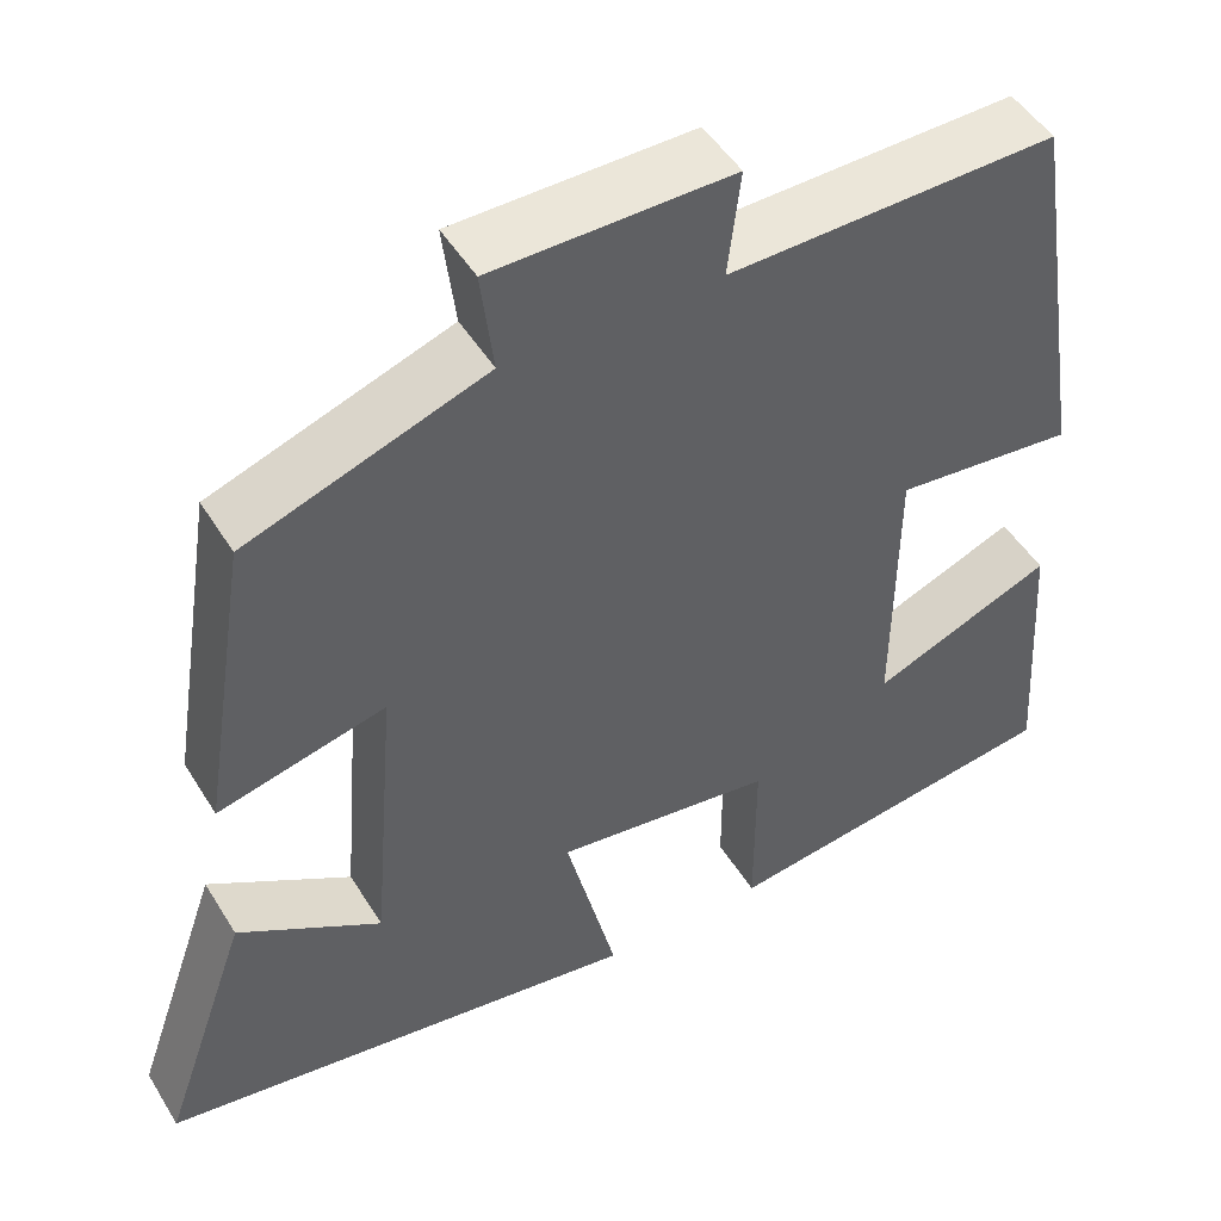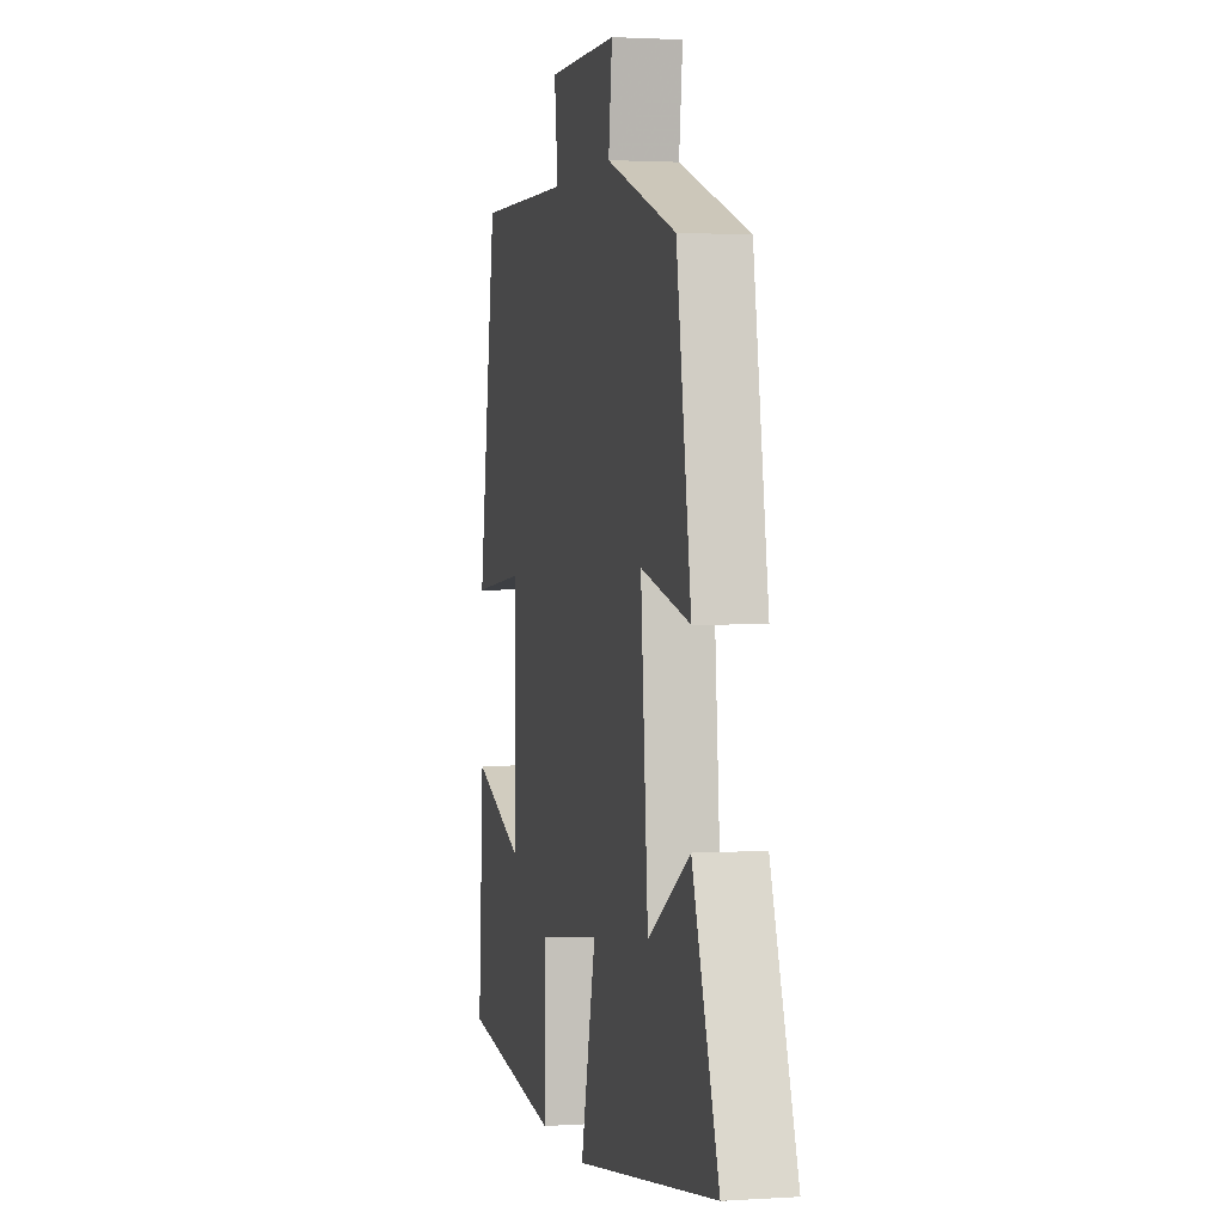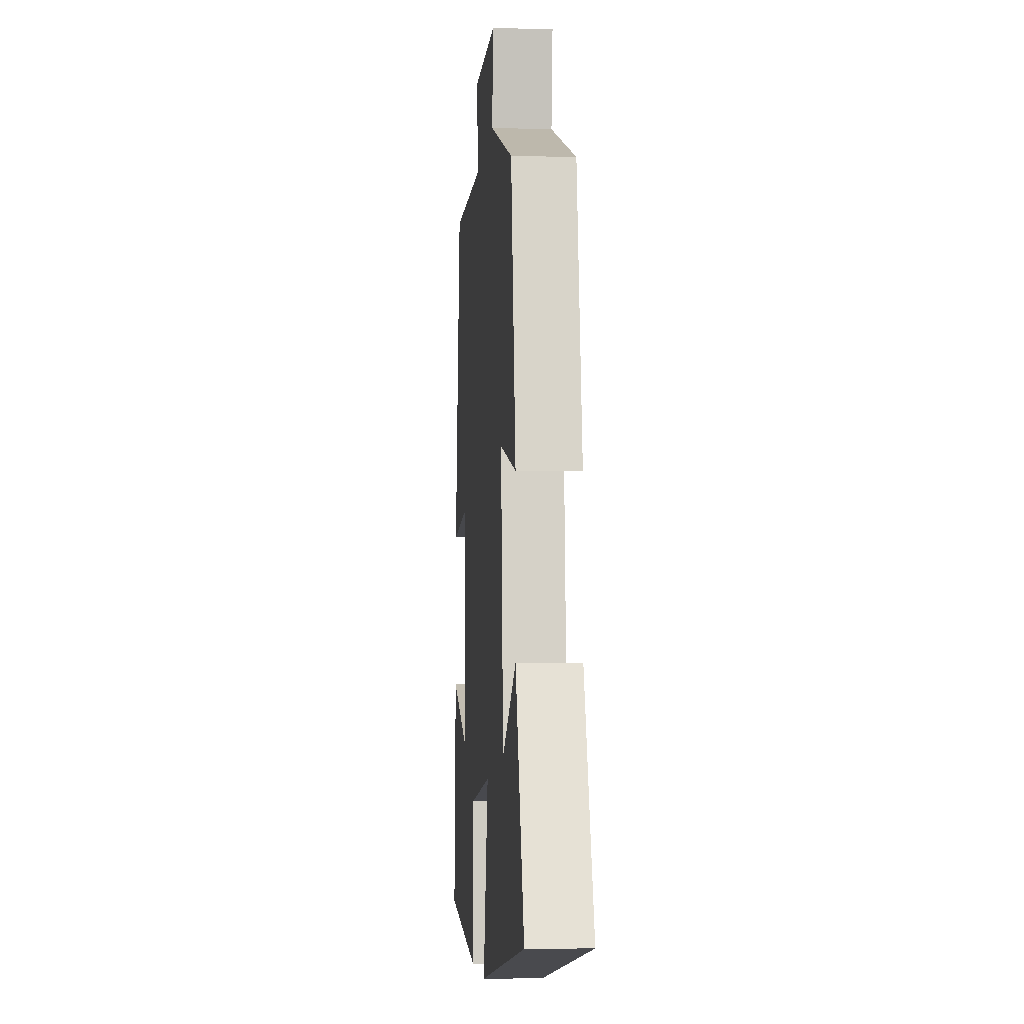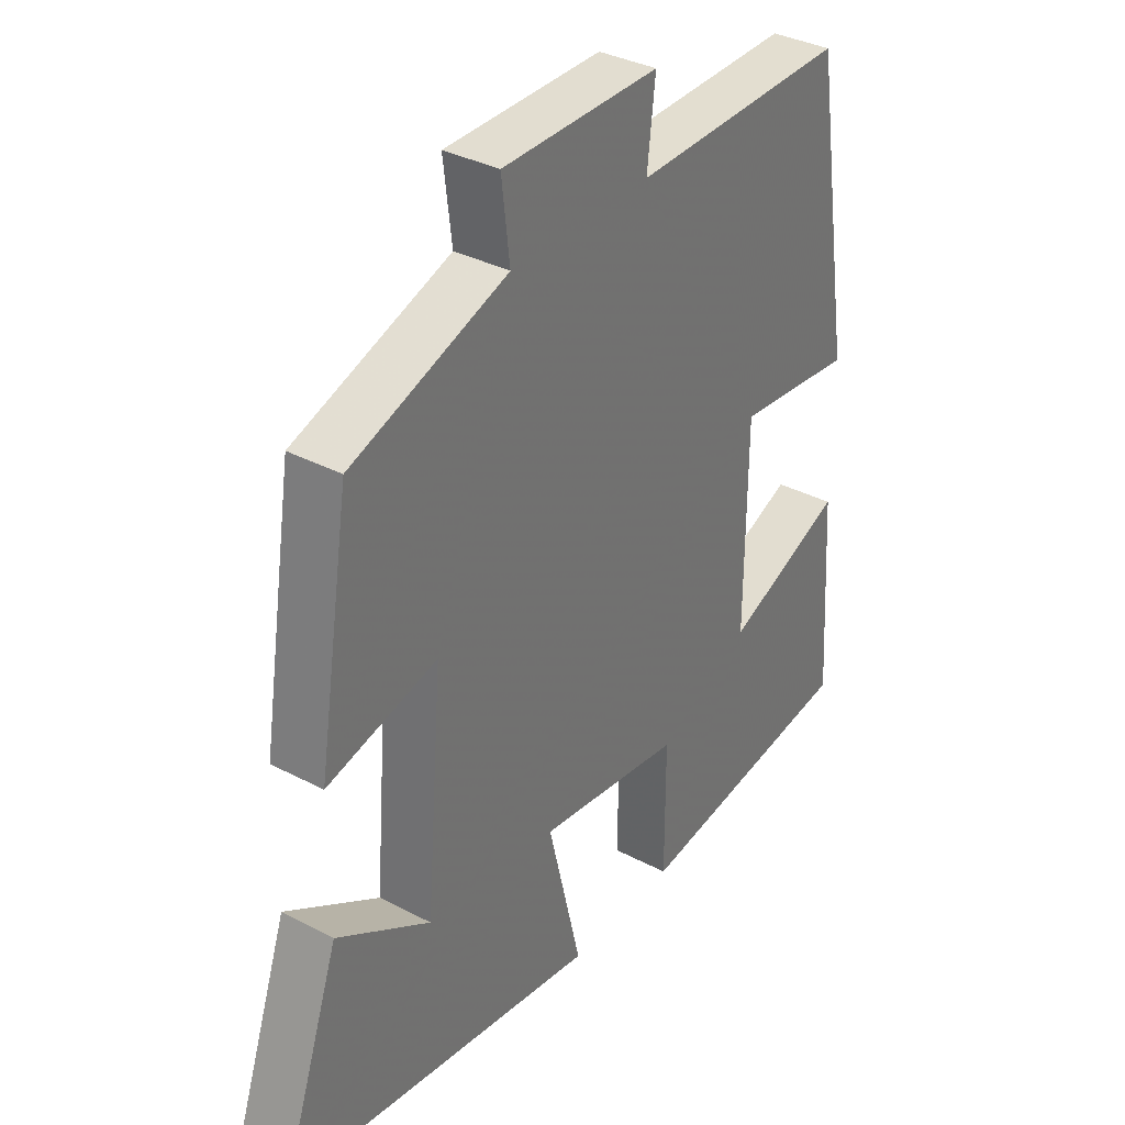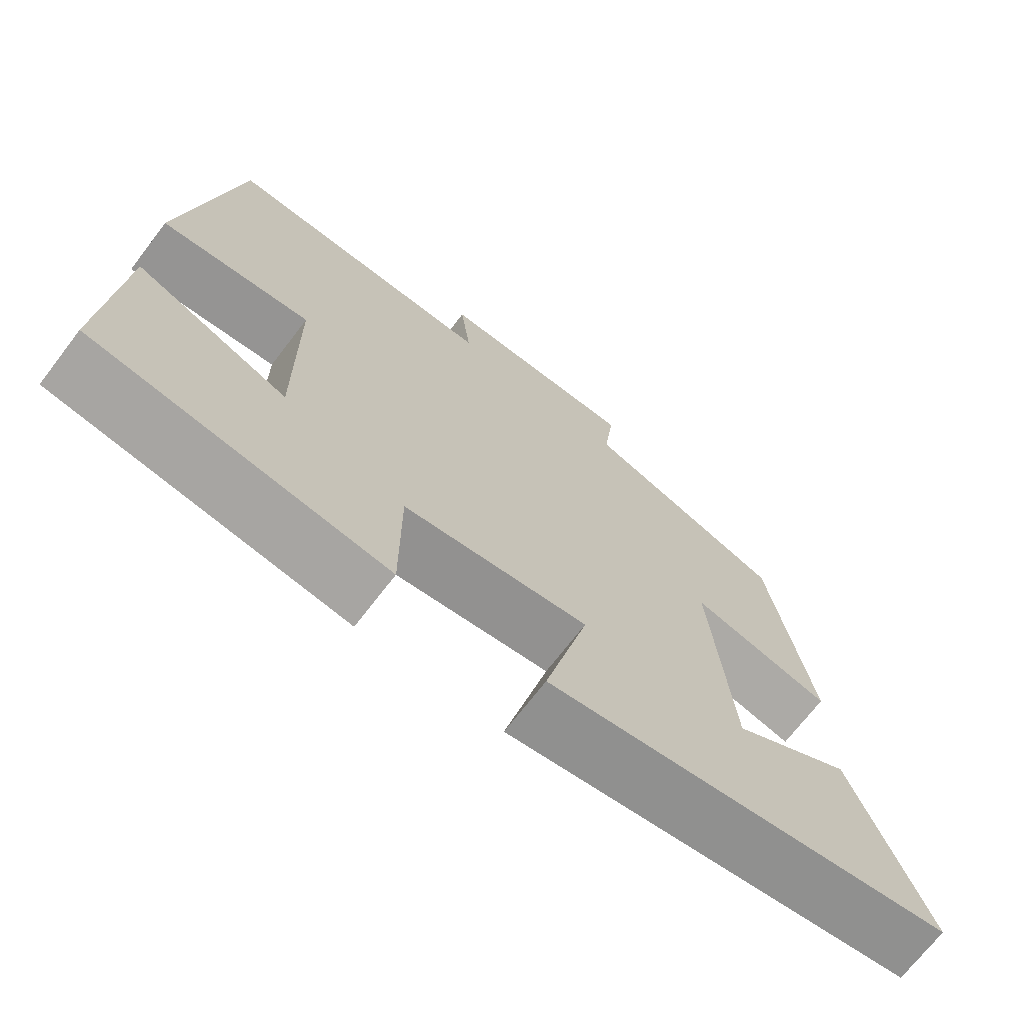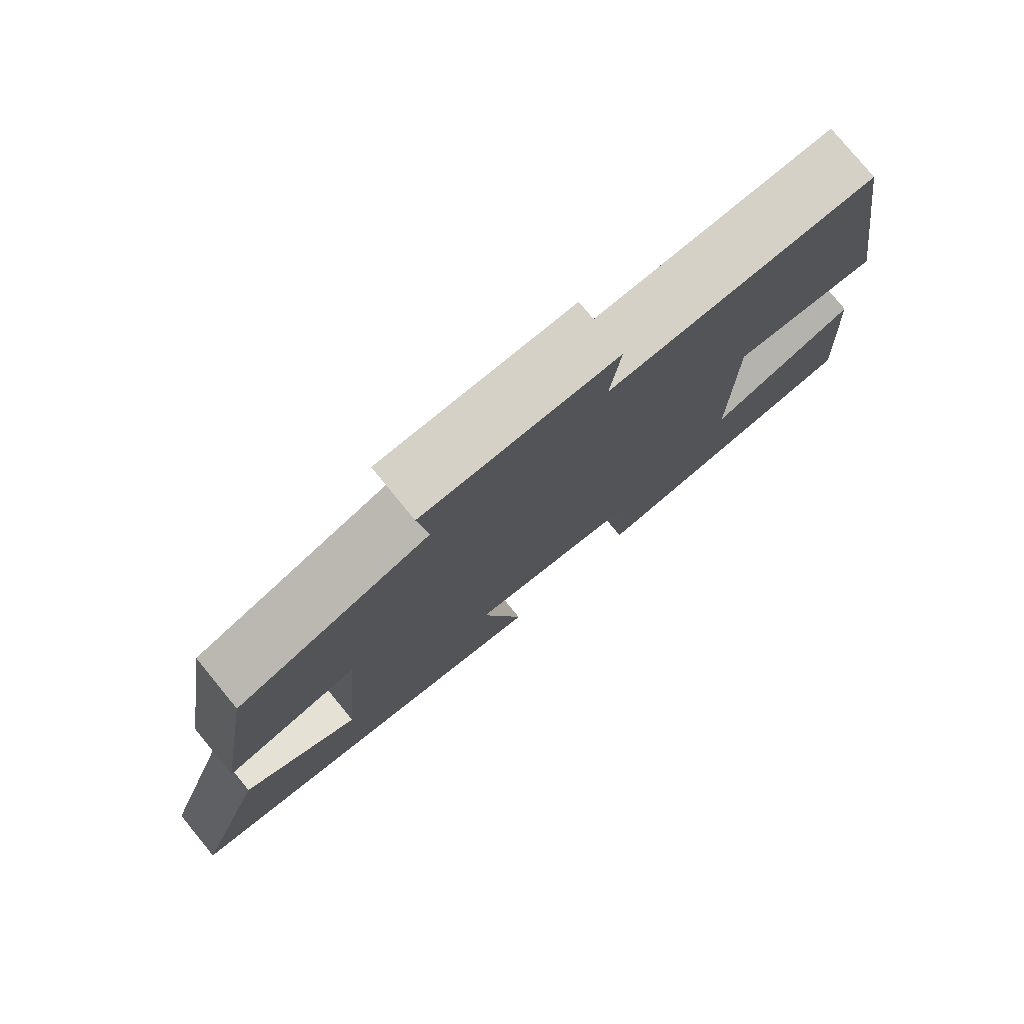
<metadata>
{"format":"obj","ext":"obj","renderer":"f3d","projection":"perspective","resolution":1024,"background":"white","views":[{"elev":48.8,"azim":149.6,"up":"+Z"},{"elev":1.9,"azim":77.1,"up":"+Z"},{"elev":-4.8,"azim":85.2,"up":"+Z"},{"elev":35.0,"azim":125.0,"up":"+Z"},{"elev":-70.5,"azim":-37.5,"up":"+Z"},{"elev":78.3,"azim":140.6,"up":"+Z"}]}
</metadata>
<code>
v -0.52 0.07 -0.448
v -0.5 0.07 -0.142
v -0.296 0.07 -0.225
v -0.298 0.07 0.089
v -0.5 0.07 0.068
v -0.43 0.07 0.508
v -0.062 0.07 0.5
v -0.076 0.07 0.618
v 0.192 0.07 0.616
v 0.178 0.07 0.5
v 0.445 0.07 0.406
v 0.5 0.07 0.063
v 0.312 0.07 0.109
v 0.34 0.07 -0.233
v 0.5 0.07 -0.135
v 0.599 0.07 -0.417
v 0.056 0.07 -0.5
v 0.114 0.07 -0.262
v -0.132 0.07 -0.296
v -0.132 0.07 -0.5
v -0.52 0 -0.448
v -0.5 0 -0.142
v -0.296 0 -0.225
v -0.298 0 0.089
v -0.5 0 0.068
v -0.43 0 0.508
v -0.062 0 0.5
v -0.076 0 0.618
v 0.192 0 0.616
v 0.178 0 0.5
v 0.445 0 0.406
v 0.5 0 0.063
v 0.312 0 0.109
v 0.34 0 -0.233
v 0.5 0 -0.135
v 0.599 0 -0.417
v 0.056 0 -0.5
v 0.114 0 -0.262
v -0.132 0 -0.296
v -0.132 0 -0.5
f 1 2 3
f 20 1 3
f 19 20 3
f 18 19 3 4
f 16 17 18
f 16 18 4
f 14 15 16
f 14 16 4
f 13 14 4
f 10 11 12 13
f 10 13 4
f 7 8 9 10
f 7 10 4 5
f 5 6 7
f 23 22 21
f 23 21 40
f 23 40 39
f 24 23 39 38
f 38 37 36
f 24 38 36
f 36 35 34
f 24 36 34
f 24 34 33
f 33 32 31 30
f 24 33 30
f 30 29 28 27
f 25 24 30 27
f 27 26 25
f 1 21 22 2
f 2 22 23 3
f 3 23 24 4
f 4 24 25 5
f 5 25 26 6
f 6 26 27 7
f 7 27 28 8
f 8 28 29 9
f 9 29 30 10
f 10 30 31 11
f 11 31 32 12
f 12 32 33 13
f 13 33 34 14
f 14 34 35 15
f 15 35 36 16
f 16 36 37 17
f 17 37 38 18
f 18 38 39 19
f 19 39 40 20
f 20 40 21 1

</code>
